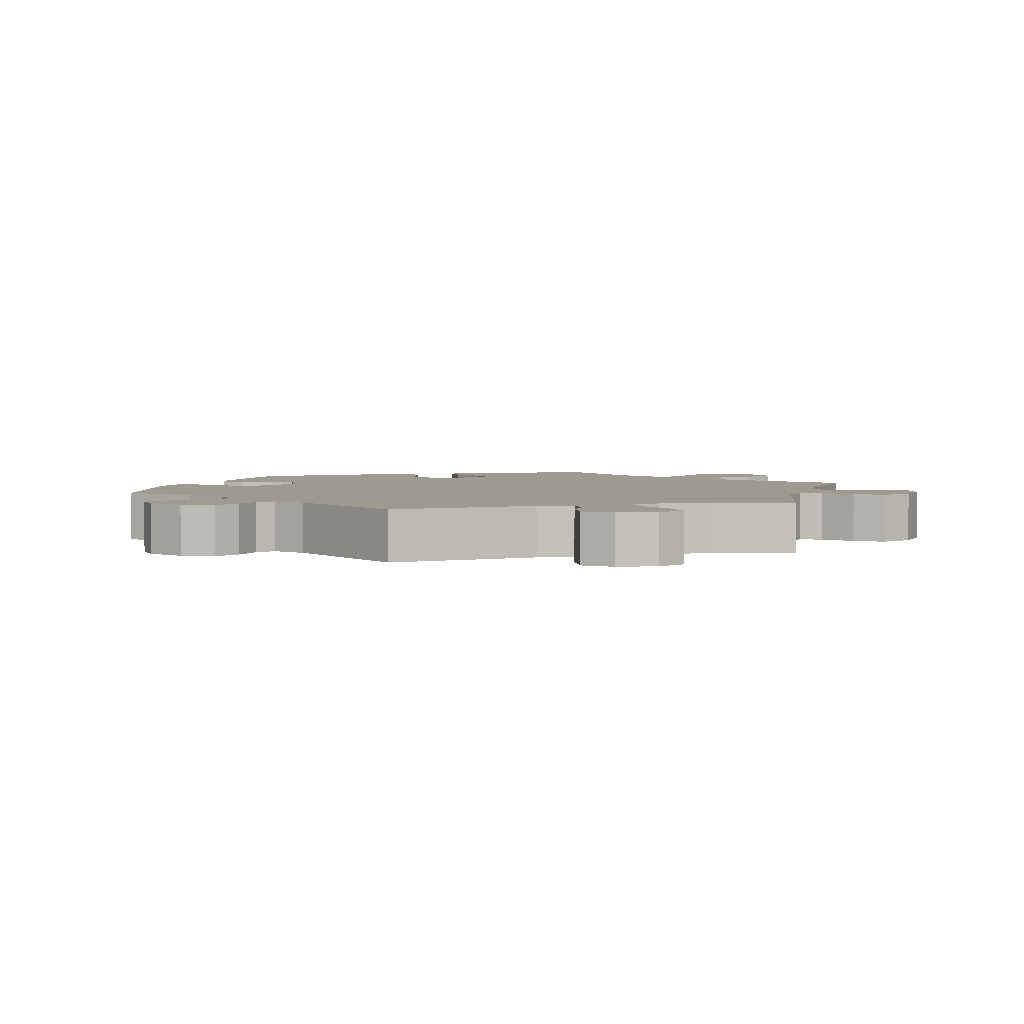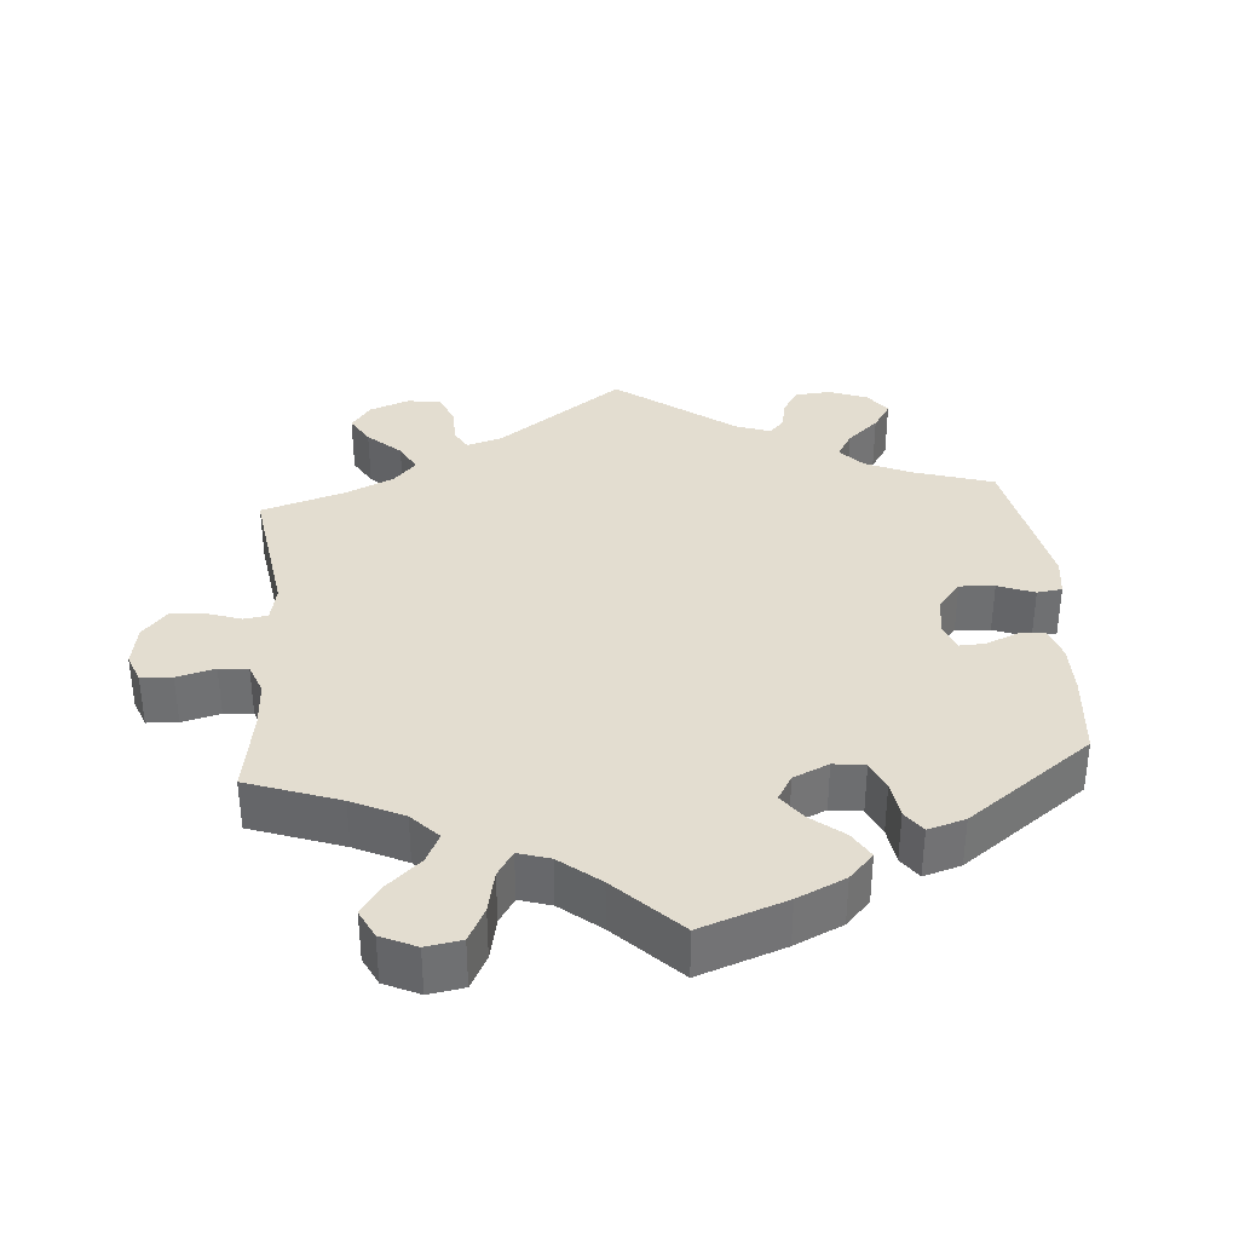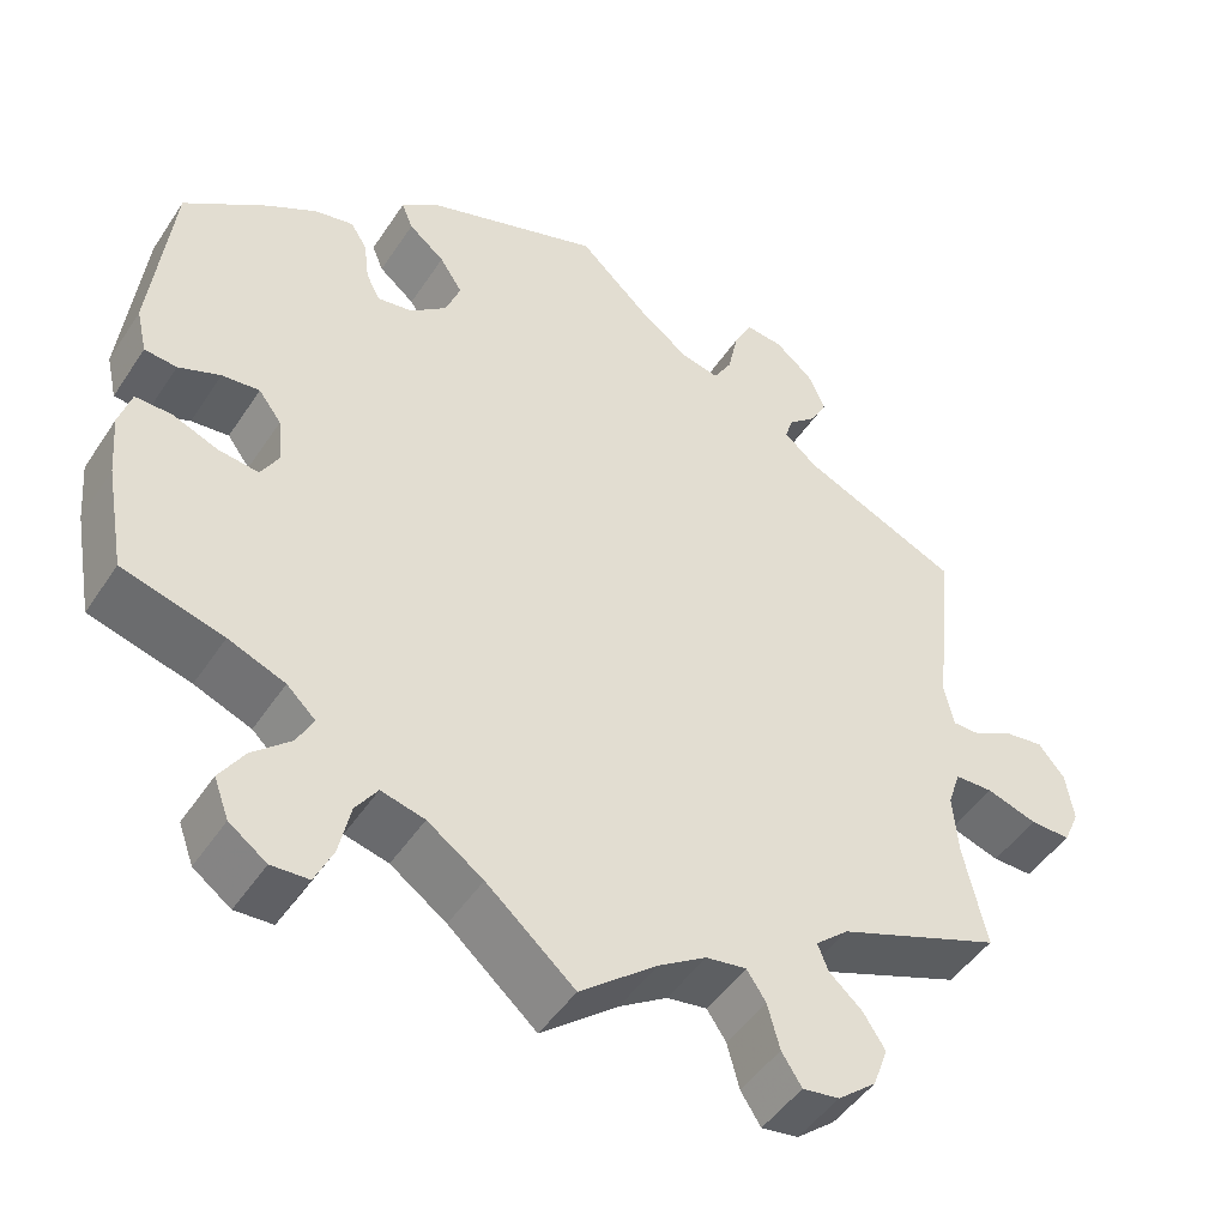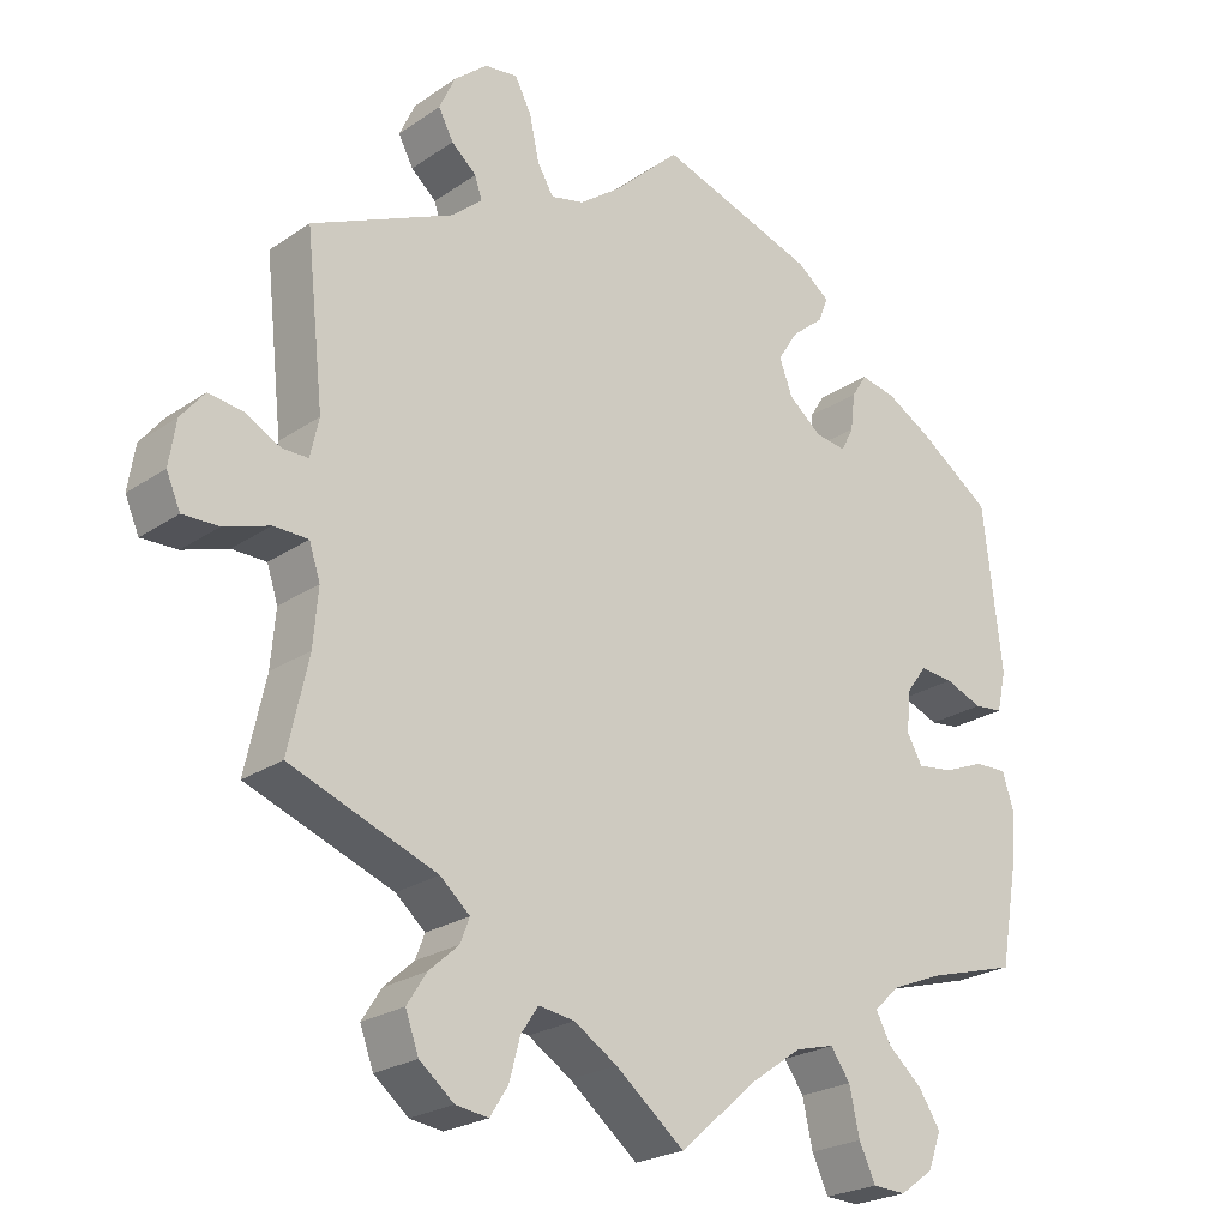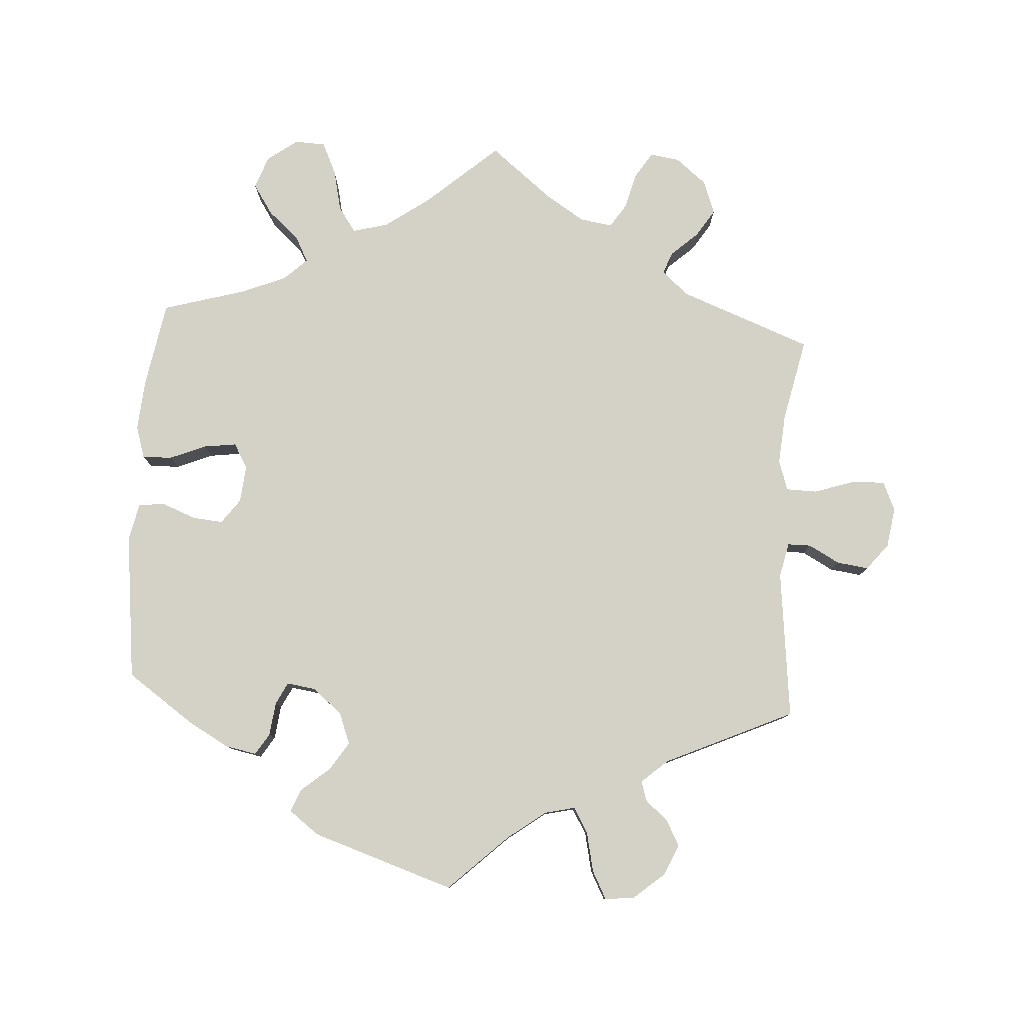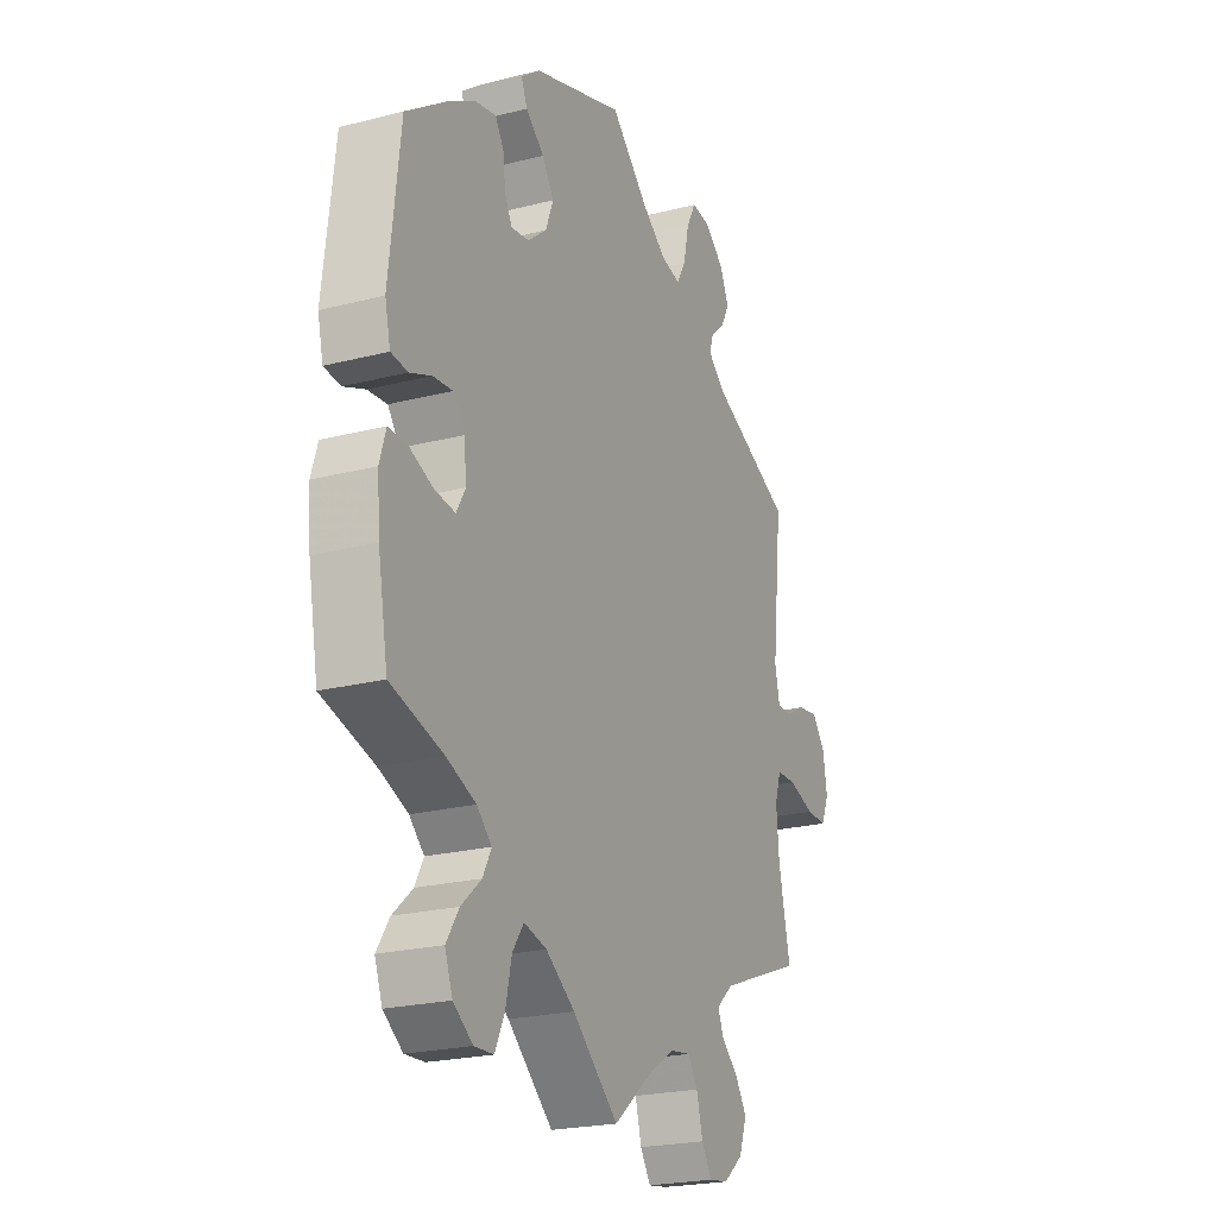
<metadata>
{"format":"obj","ext":"obj","renderer":"f3d","projection":"perspective","resolution":1024,"background":"white","views":[{"elev":3.6,"azim":74.4,"up":"+Y"},{"elev":35.5,"azim":-124.1,"up":"+Y"},{"elev":-47.3,"azim":-31.8,"up":"+Z"},{"elev":-23.5,"azim":138.6,"up":"+Z"},{"elev":79.8,"azim":3.4,"up":"+Y"},{"elev":-22.6,"azim":-66.2,"up":"+Z"}]}
</metadata>
<code>
v -0.101 0.07 -0.49
v -0.165 0.07 -0.445
v -0.215 0.07 -0.432
v -0.24 0.07 -0.468
v -0.253 0.07 -0.527
v -0.274 0.07 -0.572
v -0.317 0.07 -0.574
v -0.36 0.07 -0.543
v -0.377 0.07 -0.497
v -0.349 0.07 -0.454
v -0.305 0.07 -0.415
v -0.286 0.07 -0.379
v -0.319 0.07 -0.348
v -0.384 0.07 -0.322
v -0.5 0.07 -0.289
v -0.522 0.07 -0.167
v -0.528 0.07 -0.095
v -0.514 0.07 -0.049
v -0.472 0.07 -0.05
v -0.42 0.07 -0.071
v -0.374 0.07 -0.077
v -0.354 0.07 -0.042
v -0.359 0.07 0.011
v -0.385 0.07 0.046
v -0.428 0.07 0.042
v -0.476 0.07 0.023
v -0.513 0.07 0.027
v -0.525 0.07 0.079
v -0.501 0.07 0.289
v -0.407 0.07 0.355
v -0.349 0.07 0.388
v -0.304 0.07 0.397
v -0.285 0.07 0.367
v -0.279 0.07 0.319
v -0.263 0.07 0.288
v -0.223 0.07 0.294
v -0.181 0.07 0.328
v -0.164 0.07 0.373
v -0.19 0.07 0.413
v -0.231 0.07 0.447
v -0.244 0.07 0.479
v -0.202 0.07 0.511
v 0 0.07 0.578
v 0.084 0.07 0.499
v 0.138 0.07 0.459
v 0.181 0.07 0.449
v 0.202 0.07 0.485
v 0.214 0.07 0.541
v 0.235 0.07 0.581
v 0.277 0.07 0.576
v 0.32 0.07 0.54
v 0.34 0.07 0.496
v 0.321 0.07 0.46
v 0.289 0.07 0.432
v 0.28 0.07 0.404
v 0.318 0.07 0.371
v 0.5 0.07 0.289
v 0.477 0.07 0.078
v 0.488 0.07 0.029
v 0.521 0.07 0.029
v 0.565 0.07 0.053
v 0.61 0.07 0.059
v 0.64 0.07 0.022
v 0.649 0.07 -0.035
v 0.631 0.07 -0.076
v 0.585 0.07 -0.075
v 0.527 0.07 -0.056
v 0.483 0.07 -0.057
v 0.469 0.07 -0.1
v 0.475 0.07 -0.171
v 0.501 0.07 -0.289
v 0.314 0.07 -0.36
v 0.276 0.07 -0.393
v 0.288 0.07 -0.424
v 0.326 0.07 -0.458
v 0.351 0.07 -0.497
v 0.334 0.07 -0.544
v 0.29 0.07 -0.58
v 0.248 0.07 -0.586
v 0.225 0.07 -0.55
v 0.211 0.07 -0.498
v 0.189 0.07 -0.465
v 0.143 0.07 -0.472
v 0.088 0.07 -0.507
v 0 0.07 -0.578
v -0.101 0 -0.49
v -0.165 0 -0.445
v -0.215 0 -0.432
v -0.24 0 -0.468
v -0.253 0 -0.527
v -0.274 0 -0.572
v -0.317 0 -0.574
v -0.36 0 -0.543
v -0.377 0 -0.497
v -0.349 0 -0.454
v -0.305 0 -0.415
v -0.286 0 -0.379
v -0.319 0 -0.348
v -0.384 0 -0.322
v -0.5 0 -0.289
v -0.522 0 -0.167
v -0.528 0 -0.095
v -0.514 0 -0.049
v -0.472 0 -0.05
v -0.42 0 -0.071
v -0.374 0 -0.077
v -0.354 0 -0.042
v -0.359 0 0.011
v -0.385 0 0.046
v -0.428 0 0.042
v -0.476 0 0.023
v -0.513 0 0.027
v -0.525 0 0.079
v -0.501 0 0.289
v -0.407 0 0.355
v -0.349 0 0.388
v -0.304 0 0.397
v -0.285 0 0.367
v -0.279 0 0.319
v -0.263 0 0.288
v -0.223 0 0.294
v -0.181 0 0.328
v -0.164 0 0.373
v -0.19 0 0.413
v -0.231 0 0.447
v -0.244 0 0.479
v -0.202 0 0.511
v 0 0 0.578
v 0.084 0 0.499
v 0.138 0 0.459
v 0.181 0 0.449
v 0.202 0 0.485
v 0.214 0 0.541
v 0.235 0 0.581
v 0.277 0 0.576
v 0.32 0 0.54
v 0.34 0 0.496
v 0.321 0 0.46
v 0.289 0 0.432
v 0.28 0 0.404
v 0.318 0 0.371
v 0.5 0 0.289
v 0.477 0 0.078
v 0.488 0 0.029
v 0.521 0 0.029
v 0.565 0 0.053
v 0.61 0 0.059
v 0.64 0 0.022
v 0.649 0 -0.035
v 0.631 0 -0.076
v 0.585 0 -0.075
v 0.527 0 -0.056
v 0.483 0 -0.057
v 0.469 0 -0.1
v 0.475 0 -0.171
v 0.501 0 -0.289
v 0.314 0 -0.36
v 0.276 0 -0.393
v 0.288 0 -0.424
v 0.326 0 -0.458
v 0.351 0 -0.497
v 0.334 0 -0.544
v 0.29 0 -0.58
v 0.248 0 -0.586
v 0.225 0 -0.55
v 0.211 0 -0.498
v 0.189 0 -0.465
v 0.143 0 -0.472
v 0.088 0 -0.507
v 0 0 -0.578
f 84 85 1
f 83 84 1 2
f 82 83 2 3
f 78 79 80 81
f 78 81 82
f 77 78 82
f 74 75 76 77
f 73 74 77 82
f 72 73 82 3
f 70 71 72 3
f 64 65 66 67
f 64 67 68
f 63 64 68
f 60 61 62 63
f 59 60 63 68
f 58 59 68 69
f 56 57 58
f 55 56 58 69
f 51 52 53 54
f 51 54 55
f 50 51 55
f 47 48 49 50
f 46 47 50 55
f 45 46 55 69
f 41 42 43 44
f 39 40 41 44
f 38 39 44 45
f 37 38 45 69
f 31 32 33 34
f 31 34 35
f 30 31 35
f 29 30 35
f 28 29 35
f 25 26 27 28
f 24 25 28 35
f 23 24 35 36
f 17 18 19 20
f 17 20 21
f 14 15 16 17
f 13 14 17 21
f 12 13 21 22
f 8 9 10 11
f 8 11 12
f 7 8 12
f 4 5 6 7
f 3 4 7 12
f 36 37 69 70
f 22 23 36 70
f 3 12 22 70
f 86 170 169
f 87 86 169 168
f 88 87 168 167
f 166 165 164 163
f 167 166 163
f 167 163 162
f 162 161 160 159
f 167 162 159 158
f 88 167 158 157
f 88 157 156 155
f 152 151 150 149
f 153 152 149
f 153 149 148
f 148 147 146 145
f 153 148 145 144
f 154 153 144 143
f 143 142 141
f 154 143 141 140
f 139 138 137 136
f 140 139 136
f 140 136 135
f 135 134 133 132
f 140 135 132 131
f 154 140 131 130
f 129 128 127 126
f 129 126 125 124
f 130 129 124 123
f 154 130 123 122
f 119 118 117 116
f 120 119 116
f 120 116 115
f 120 115 114
f 120 114 113
f 113 112 111 110
f 120 113 110 109
f 121 120 109 108
f 105 104 103 102
f 106 105 102
f 102 101 100 99
f 106 102 99 98
f 107 106 98 97
f 96 95 94 93
f 97 96 93
f 97 93 92
f 92 91 90 89
f 97 92 89 88
f 155 154 122 121
f 155 121 108 107
f 155 107 97 88
f 1 86 87 2
f 2 87 88 3
f 3 88 89 4
f 4 89 90 5
f 5 90 91 6
f 6 91 92 7
f 7 92 93 8
f 8 93 94 9
f 9 94 95 10
f 10 95 96 11
f 11 96 97 12
f 12 97 98 13
f 13 98 99 14
f 14 99 100 15
f 15 100 101 16
f 16 101 102 17
f 17 102 103 18
f 18 103 104 19
f 19 104 105 20
f 20 105 106 21
f 21 106 107 22
f 22 107 108 23
f 23 108 109 24
f 24 109 110 25
f 25 110 111 26
f 26 111 112 27
f 27 112 113 28
f 28 113 114 29
f 29 114 115 30
f 30 115 116 31
f 31 116 117 32
f 32 117 118 33
f 33 118 119 34
f 34 119 120 35
f 35 120 121 36
f 36 121 122 37
f 37 122 123 38
f 38 123 124 39
f 39 124 125 40
f 40 125 126 41
f 41 126 127 42
f 42 127 128 43
f 43 128 129 44
f 44 129 130 45
f 45 130 131 46
f 46 131 132 47
f 47 132 133 48
f 48 133 134 49
f 49 134 135 50
f 50 135 136 51
f 51 136 137 52
f 52 137 138 53
f 53 138 139 54
f 54 139 140 55
f 55 140 141 56
f 56 141 142 57
f 57 142 143 58
f 58 143 144 59
f 59 144 145 60
f 60 145 146 61
f 61 146 147 62
f 62 147 148 63
f 63 148 149 64
f 64 149 150 65
f 65 150 151 66
f 66 151 152 67
f 67 152 153 68
f 68 153 154 69
f 69 154 155 70
f 70 155 156 71
f 71 156 157 72
f 72 157 158 73
f 73 158 159 74
f 74 159 160 75
f 75 160 161 76
f 76 161 162 77
f 77 162 163 78
f 78 163 164 79
f 79 164 165 80
f 80 165 166 81
f 81 166 167 82
f 82 167 168 83
f 83 168 169 84
f 84 169 170 85
f 85 170 86 1

</code>
